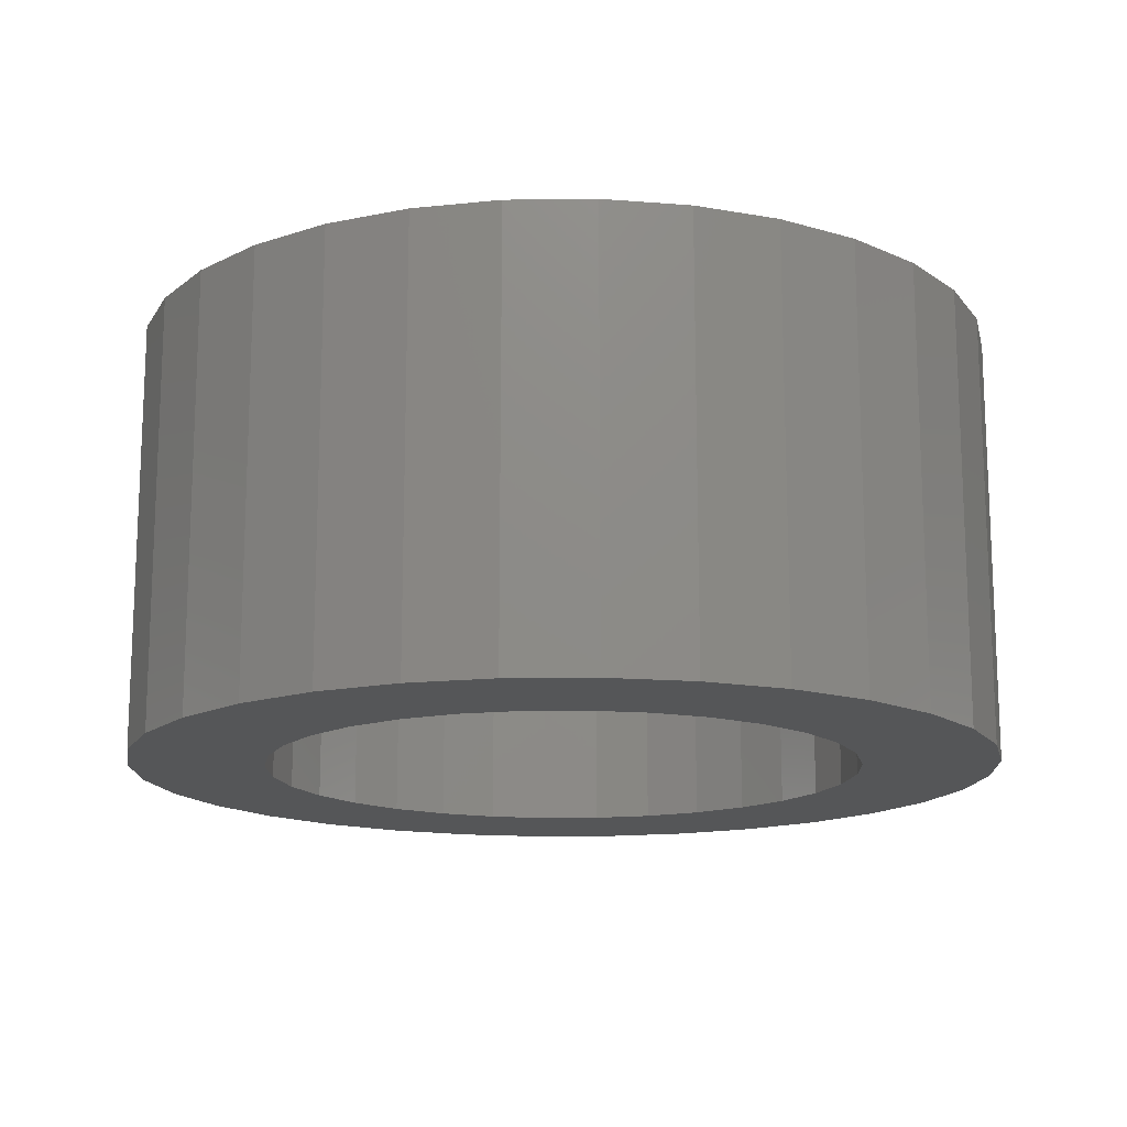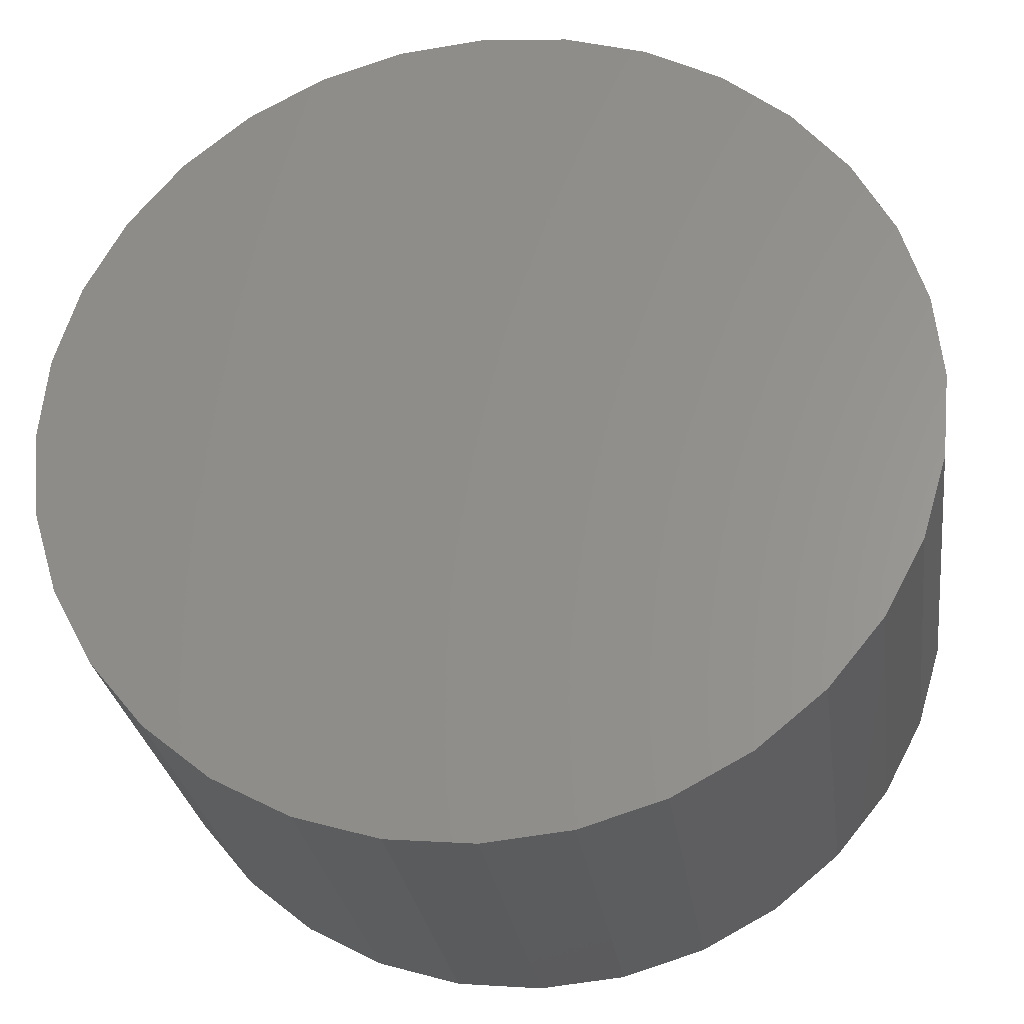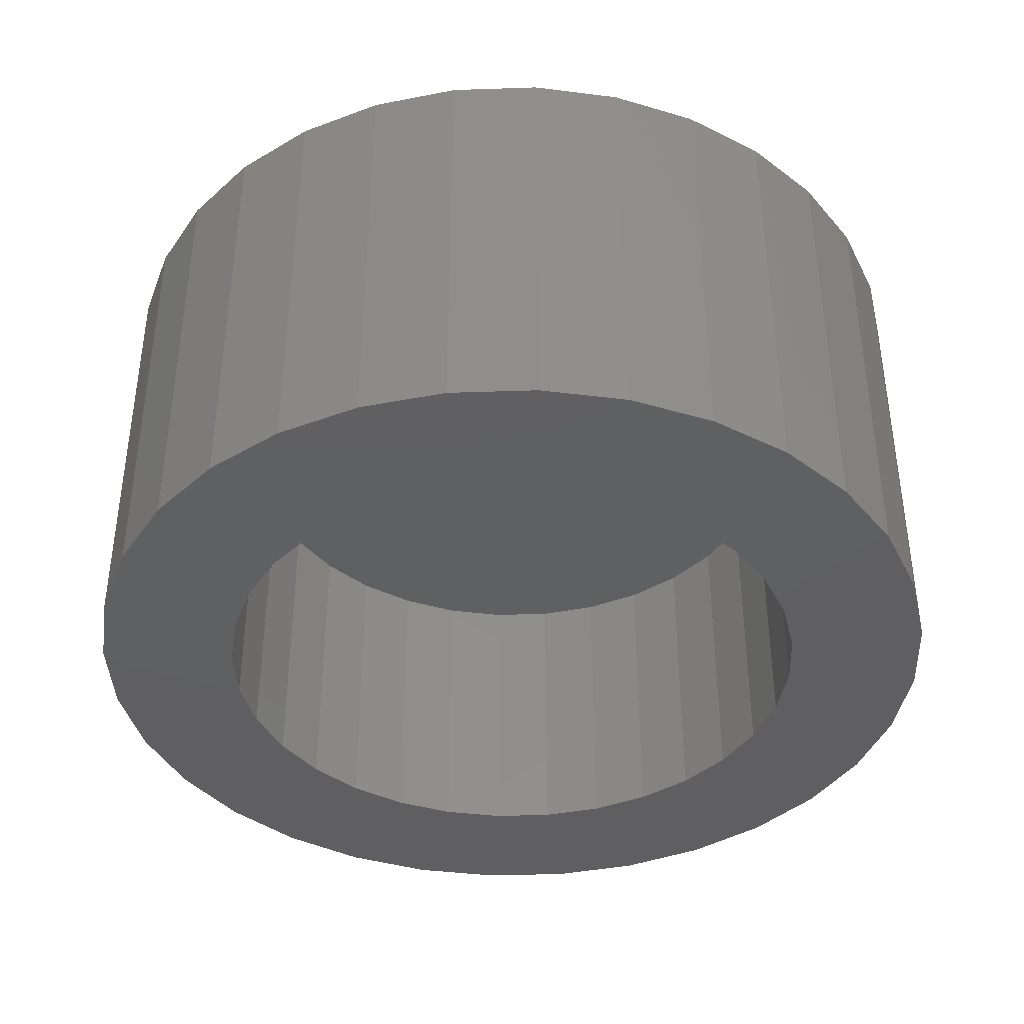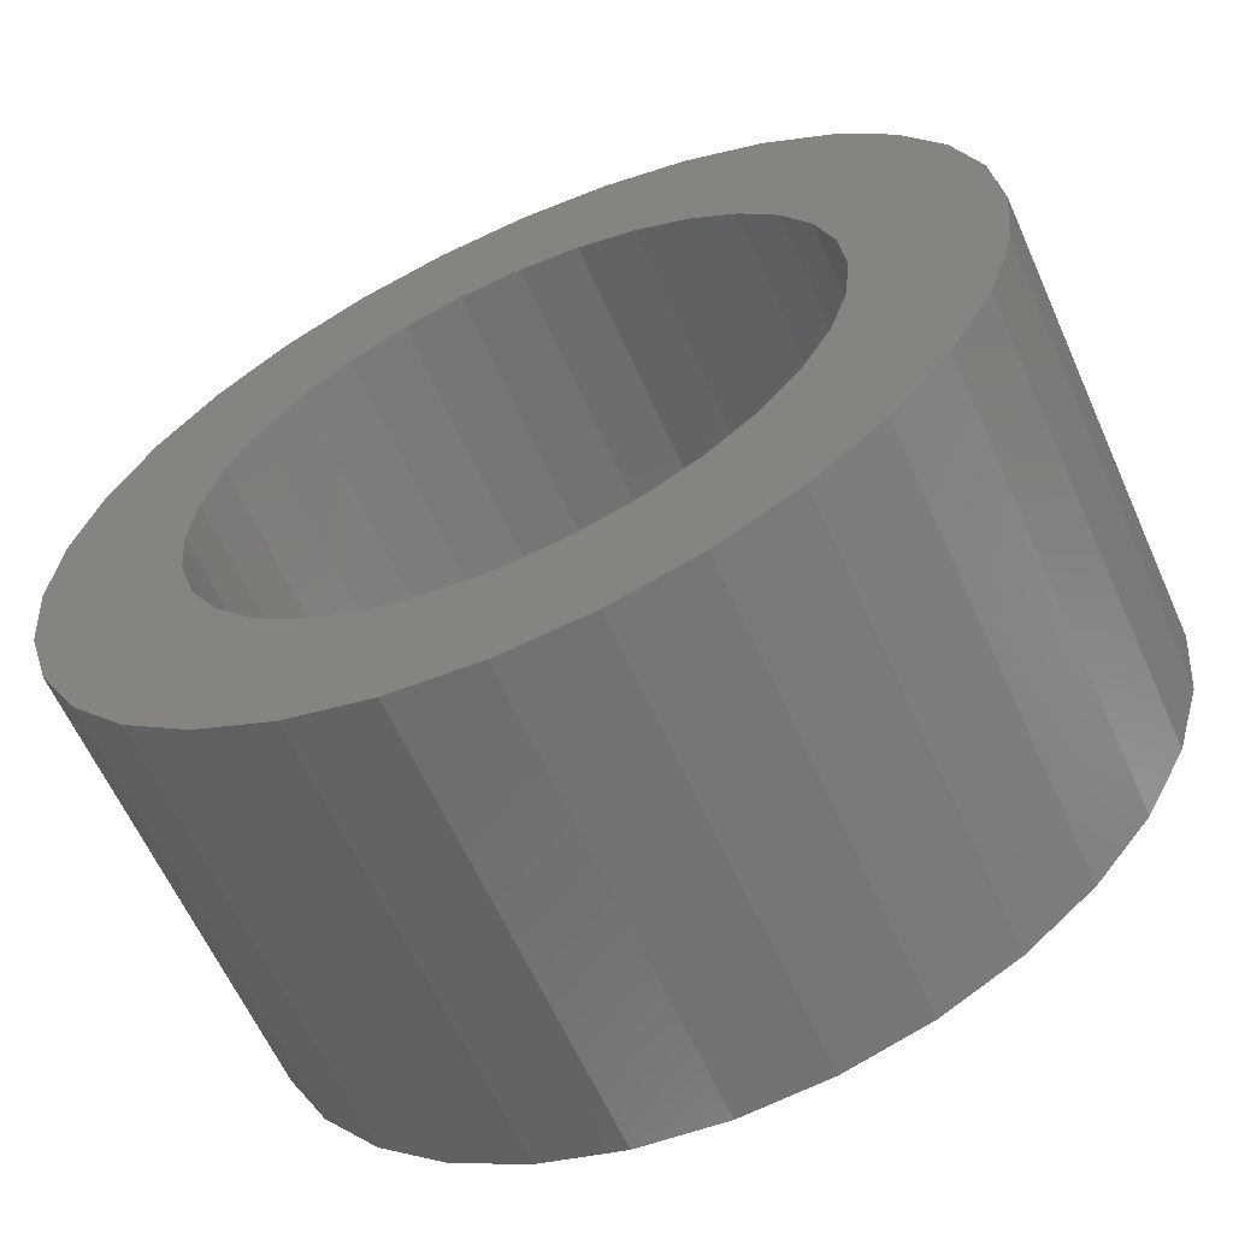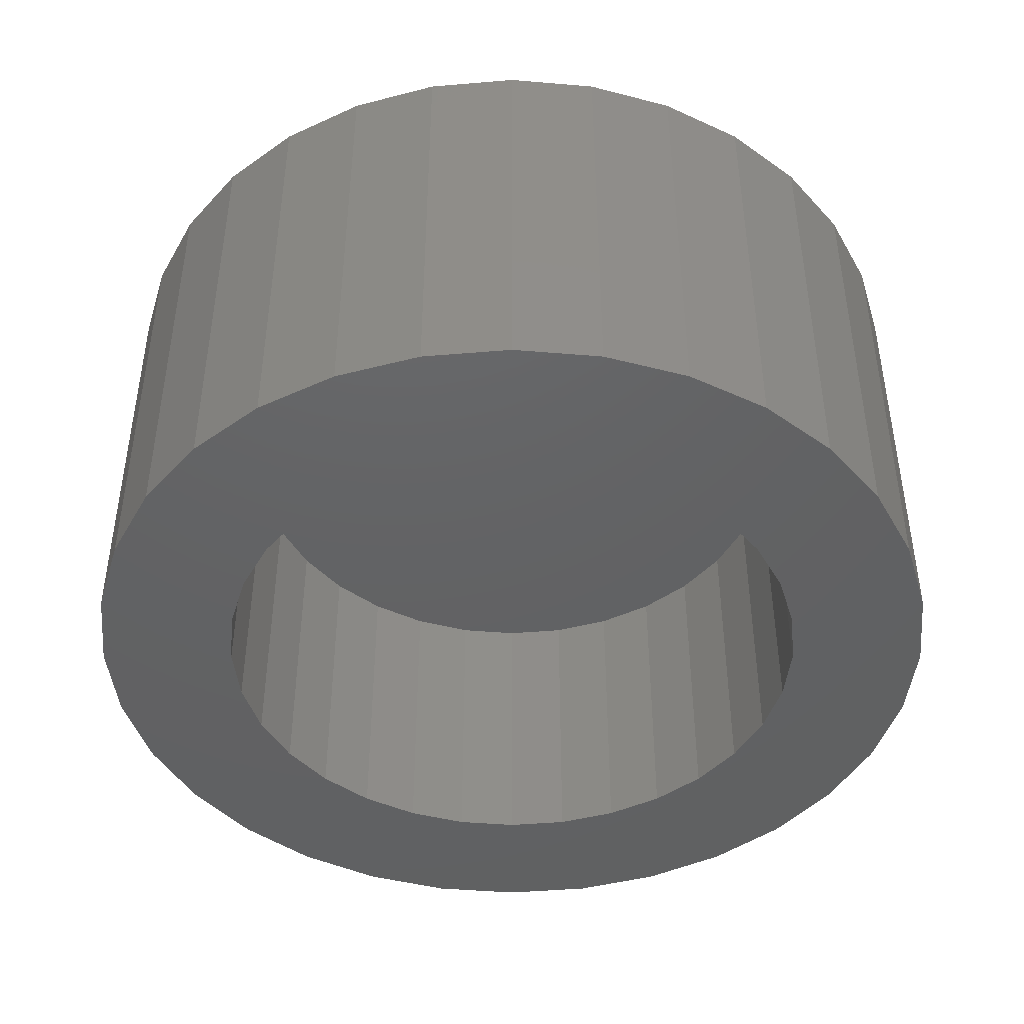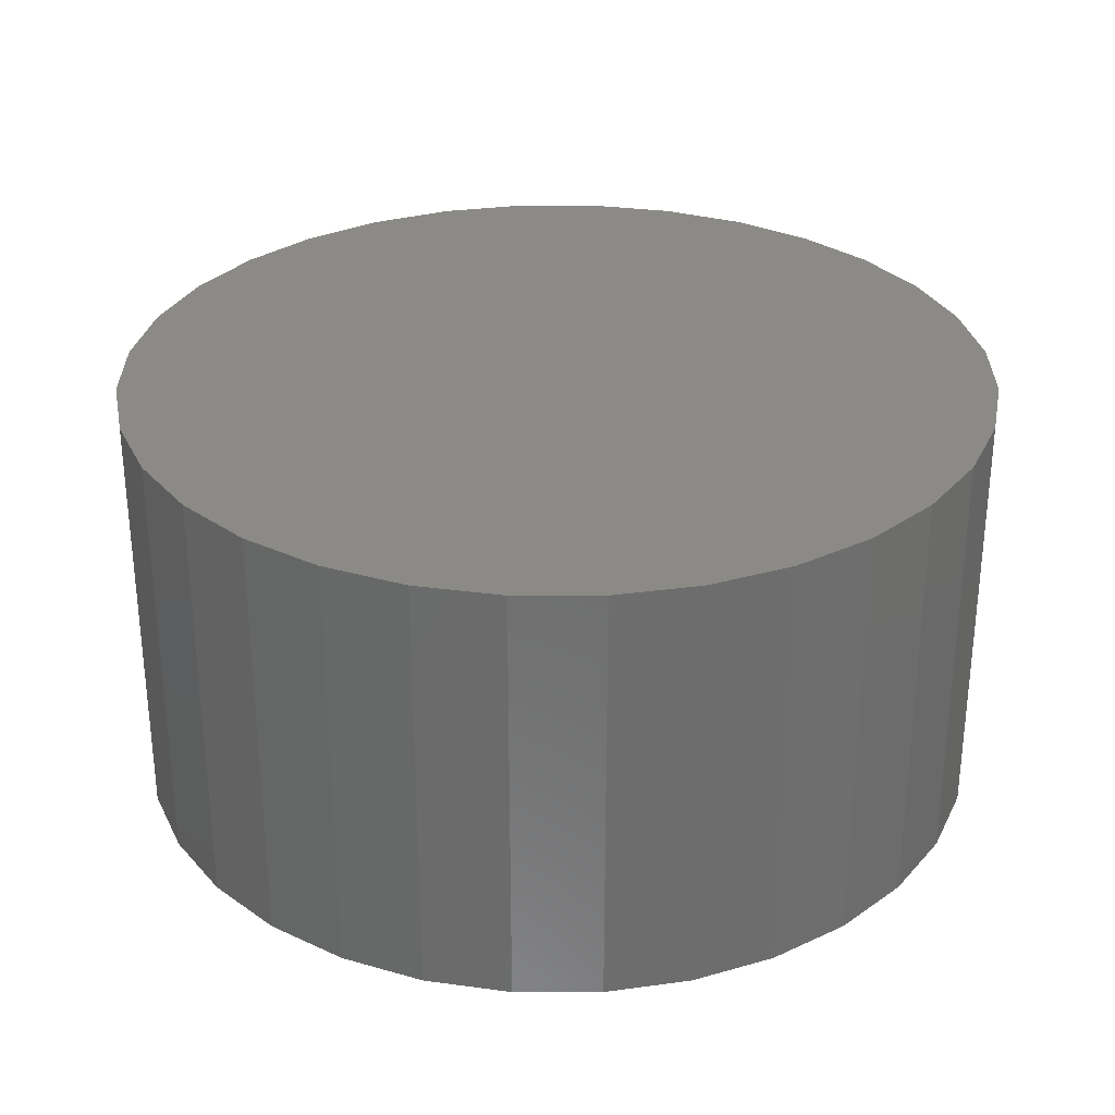
<metadata>
{"format":"stl","ext":"stl","renderer":"f3d","projection":"perspective","resolution":1024,"background":"white","views":[{"elev":-15.1,"azim":130.9,"up":"+Z"},{"elev":-27.6,"azim":7.8,"up":"+Y"},{"elev":-39.8,"azim":-149.5,"up":"+Z"},{"elev":-62.1,"azim":-155.9,"up":"+Y"},{"elev":-44.4,"azim":135.0,"up":"+Z"},{"elev":30.3,"azim":118.1,"up":"+Z"}]}
</metadata>
<code>
# stl→obj: 128 verts, 252 faces
v -0.1039 0.2699 0
v -0.1544 0.2429 0
v -0.3455 0.2361 0
v 0.1197 0.2699 0
v 0.0649 0.2866 0
v 0.3084 0.3005 0
v 0.007895 0.2922 0
v -0.2926 0.3005 0
v -0.2282 0.3534 0
v -0.1547 0.3926 0
v -0.07502 0.4168 0
v 0.007895 0.425 0
v 0.09081 0.4168 0
v 0.1705 0.3926 0
v 0.244 0.3534 0
v -0.04911 0.2866 0
v -0.2926 -0.3005 0
v -0.3455 -0.2361 0
v -0.1544 -0.2429 0
v -0.1039 -0.2699 0
v -0.04911 -0.2866 0
v 0.007895 -0.2922 0
v -0.2282 -0.3534 0
v 0.3084 -0.3005 0
v 0.244 -0.3534 0
v 0.1705 -0.3926 0
v 0.09081 -0.4168 0
v 0.007895 -0.425 0
v -0.07502 -0.4168 0
v -0.1547 -0.3926 0
v 0.0649 -0.2866 0
v 0.1197 -0.2699 0
v 0.1702 -0.2429 0
v 0.3613 -0.2361 0
v -0.2351 0.1623 0
v -0.3848 0.1626 0
v -0.1987 0.2066 0
v -0.2787 0.057 0
v -0.4089 0.08291 0
v -0.2621 0.1118 0
v -0.2351 -0.1623 0
v -0.3848 -0.1626 0
v -0.2621 -0.1118 0
v -0.4089 -0.08291 0
v -0.2787 -0.057 0
v -0.4171 5.205e-17 0
v -0.2843 -2.237e-16 0
v -0.1987 -0.2066 0
v 0.2508 0.1623 0
v 0.2145 0.2066 0
v 0.4005 0.1626 0
v 0.1702 0.2429 0
v 0.3613 0.2361 0
v 0.2945 0.057 0
v 0.2778 0.1118 0
v 0.4247 0.08291 0
v 0.2508 -0.1623 0
v 0.2778 -0.1118 0
v 0.4005 -0.1626 0
v 0.2945 -0.057 0
v 0.4247 -0.08291 0
v 0.3001 0 0
v 0.4329 -1.041e-16 0
v 0.2145 -0.2066 0
v 0.0649 -0.2866 0.2891
v 0.1197 -0.2699 0.2891
v 0.1702 -0.2429 0.2891
v 0.2145 -0.2066 0.2891
v 0.2508 -0.1623 0.2891
v 0.2778 -0.1118 0.2891
v 0.2945 -0.057 0.2891
v 0.3001 0 0.2891
v 0.007895 -0.2922 0.2891
v -0.04911 -0.2866 0.2891
v -0.1039 -0.2699 0.2891
v -0.1544 -0.2429 0.2891
v -0.1987 -0.2066 0.2891
v -0.2351 -0.1623 0.2891
v -0.2621 -0.1118 0.2891
v -0.2787 -0.057 0.2891
v -0.2843 -9.398e-17 0.2891
v -0.04911 0.2866 0.2891
v -0.1039 0.2699 0.2891
v -0.1544 0.2429 0.2891
v -0.1987 0.2066 0.2891
v -0.2351 0.1623 0.2891
v -0.2621 0.1118 0.2891
v -0.2787 0.057 0.2891
v 0.007895 0.2922 0.2891
v 0.0649 0.2866 0.2891
v 0.1197 0.2699 0.2891
v 0.1702 0.2429 0.2891
v 0.2145 0.2066 0.2891
v 0.2508 0.1623 0.2891
v 0.2778 0.1118 0.2891
v 0.2945 0.057 0.2891
v 0.4329 1.573e-16 0.4219
v 0.4247 -0.08291 0.4219
v 0.4005 -0.1626 0.4219
v 0.3613 -0.2361 0.4219
v 0.3084 -0.3005 0.4219
v 0.244 -0.3534 0.4219
v 0.1705 -0.3926 0.4219
v 0.09081 -0.4168 0.4219
v 0.007895 -0.425 0.4219
v -0.07502 -0.4168 0.4219
v -0.1547 -0.3926 0.4219
v -0.2282 -0.3534 0.4219
v -0.2926 -0.3005 0.4219
v -0.3455 -0.2361 0.4219
v -0.3848 -0.1626 0.4219
v -0.4089 -0.08291 0.4219
v -0.4171 5.205e-17 0.4219
v -0.4089 0.08291 0.4219
v -0.3848 0.1626 0.4219
v -0.3455 0.2361 0.4219
v -0.2926 0.3005 0.4219
v -0.2282 0.3534 0.4219
v -0.1547 0.3926 0.4219
v -0.07502 0.4168 0.4219
v 0.007895 0.425 0.4219
v 0.09081 0.4168 0.4219
v 0.1705 0.3926 0.4219
v 0.244 0.3534 0.4219
v 0.3084 0.3005 0.4219
v 0.3613 0.2361 0.4219
v 0.4005 0.1626 0.4219
v 0.4247 0.08291 0.4219
f 1 2 3
f 4 5 6
f 7 8 9
f 7 9 10
f 7 10 11
f 7 11 12
f 7 12 13
f 7 13 14
f 7 14 15
f 7 15 6
f 7 6 5
f 8 7 16
f 8 16 1
f 8 1 3
f 17 18 19
f 17 19 20
f 17 20 21
f 17 21 22
f 17 22 23
f 22 24 25
f 22 25 26
f 22 26 27
f 22 27 28
f 22 28 29
f 22 29 30
f 22 30 23
f 24 22 31
f 24 31 32
f 24 32 33
f 24 33 34
f 35 36 37
f 37 36 3
f 37 3 2
f 38 39 40
f 40 39 36
f 40 36 35
f 41 42 43
f 43 42 44
f 43 44 45
f 45 44 46
f 45 46 47
f 47 46 39
f 47 39 38
f 19 18 48
f 48 18 42
f 48 42 41
f 49 50 51
f 51 50 52
f 51 52 53
f 53 52 4
f 53 4 6
f 54 55 56
f 56 55 49
f 56 49 51
f 57 58 59
f 59 58 60
f 59 60 61
f 61 60 62
f 61 62 63
f 63 62 54
f 63 54 56
f 33 64 34
f 34 64 57
f 34 57 59
f 22 65 31
f 31 65 66
f 31 66 32
f 32 66 67
f 32 67 33
f 33 67 68
f 33 68 64
f 64 68 69
f 64 69 57
f 57 69 70
f 57 70 58
f 58 70 71
f 58 71 60
f 60 71 72
f 60 72 62
f 65 22 73
f 73 22 21
f 73 21 74
f 74 21 20
f 74 20 75
f 75 20 19
f 75 19 76
f 76 19 48
f 76 48 77
f 77 48 41
f 77 41 78
f 78 41 43
f 78 43 79
f 79 43 45
f 79 45 80
f 80 45 47
f 80 47 81
f 7 82 16
f 16 82 83
f 16 83 1
f 1 83 84
f 1 84 2
f 2 84 85
f 2 85 37
f 37 85 86
f 37 86 35
f 35 86 87
f 35 87 40
f 40 87 88
f 40 88 38
f 38 88 81
f 38 81 47
f 82 7 89
f 89 7 5
f 89 5 90
f 90 5 4
f 90 4 91
f 91 4 52
f 91 52 92
f 92 52 50
f 92 50 93
f 93 50 49
f 93 49 94
f 94 49 55
f 94 55 95
f 95 55 54
f 95 54 96
f 96 54 62
f 96 62 72
f 63 97 61
f 61 97 98
f 61 98 59
f 59 98 99
f 59 99 34
f 34 99 100
f 34 100 24
f 24 100 101
f 24 101 25
f 25 101 102
f 25 102 26
f 26 102 103
f 26 103 27
f 27 103 104
f 27 104 28
f 28 104 105
f 28 105 29
f 29 105 106
f 29 106 30
f 30 106 107
f 30 107 23
f 23 107 108
f 23 108 17
f 17 108 109
f 17 109 18
f 18 109 110
f 18 110 42
f 42 110 111
f 42 111 44
f 44 111 112
f 44 112 46
f 46 112 113
f 46 113 39
f 39 113 114
f 39 114 36
f 36 114 115
f 36 115 3
f 3 115 116
f 3 116 8
f 8 116 117
f 8 117 9
f 9 117 118
f 9 118 10
f 10 118 119
f 10 119 11
f 11 119 120
f 11 120 12
f 12 120 121
f 12 121 13
f 13 121 122
f 13 122 14
f 14 122 123
f 14 123 15
f 15 123 124
f 15 124 6
f 6 124 125
f 6 125 53
f 53 125 126
f 53 126 51
f 51 126 127
f 51 127 56
f 56 127 128
f 56 128 63
f 63 128 97
f 120 122 121
f 122 120 123
f 123 120 119
f 123 119 124
f 124 119 118
f 124 118 125
f 125 118 117
f 125 117 126
f 126 117 116
f 126 116 127
f 127 116 115
f 127 115 128
f 128 115 114
f 128 114 97
f 97 114 113
f 97 113 98
f 98 113 112
f 98 112 99
f 99 112 111
f 99 111 100
f 100 111 110
f 100 110 101
f 101 110 109
f 101 109 102
f 102 109 108
f 102 108 103
f 103 108 107
f 103 107 104
f 104 107 106
f 104 106 105
f 89 90 82
f 73 74 65
f 65 74 75
f 65 75 66
f 66 75 76
f 66 76 67
f 67 76 77
f 67 77 68
f 68 77 78
f 68 78 69
f 69 78 79
f 69 79 70
f 70 79 80
f 70 80 71
f 71 80 81
f 71 81 72
f 72 81 88
f 72 88 96
f 96 88 87
f 96 87 95
f 95 87 86
f 95 86 94
f 94 86 85
f 94 85 93
f 93 85 84
f 93 84 92
f 92 84 83
f 92 83 91
f 91 83 82
f 91 82 90

</code>
